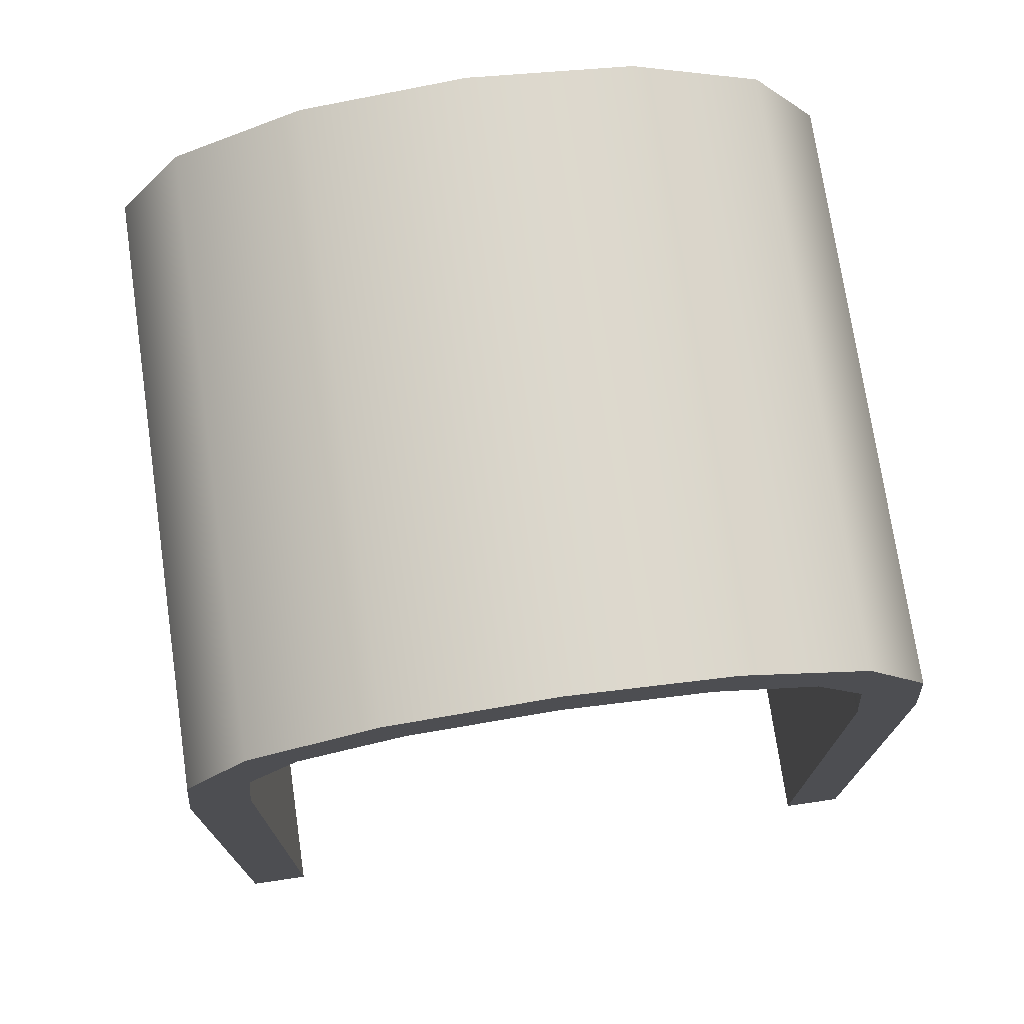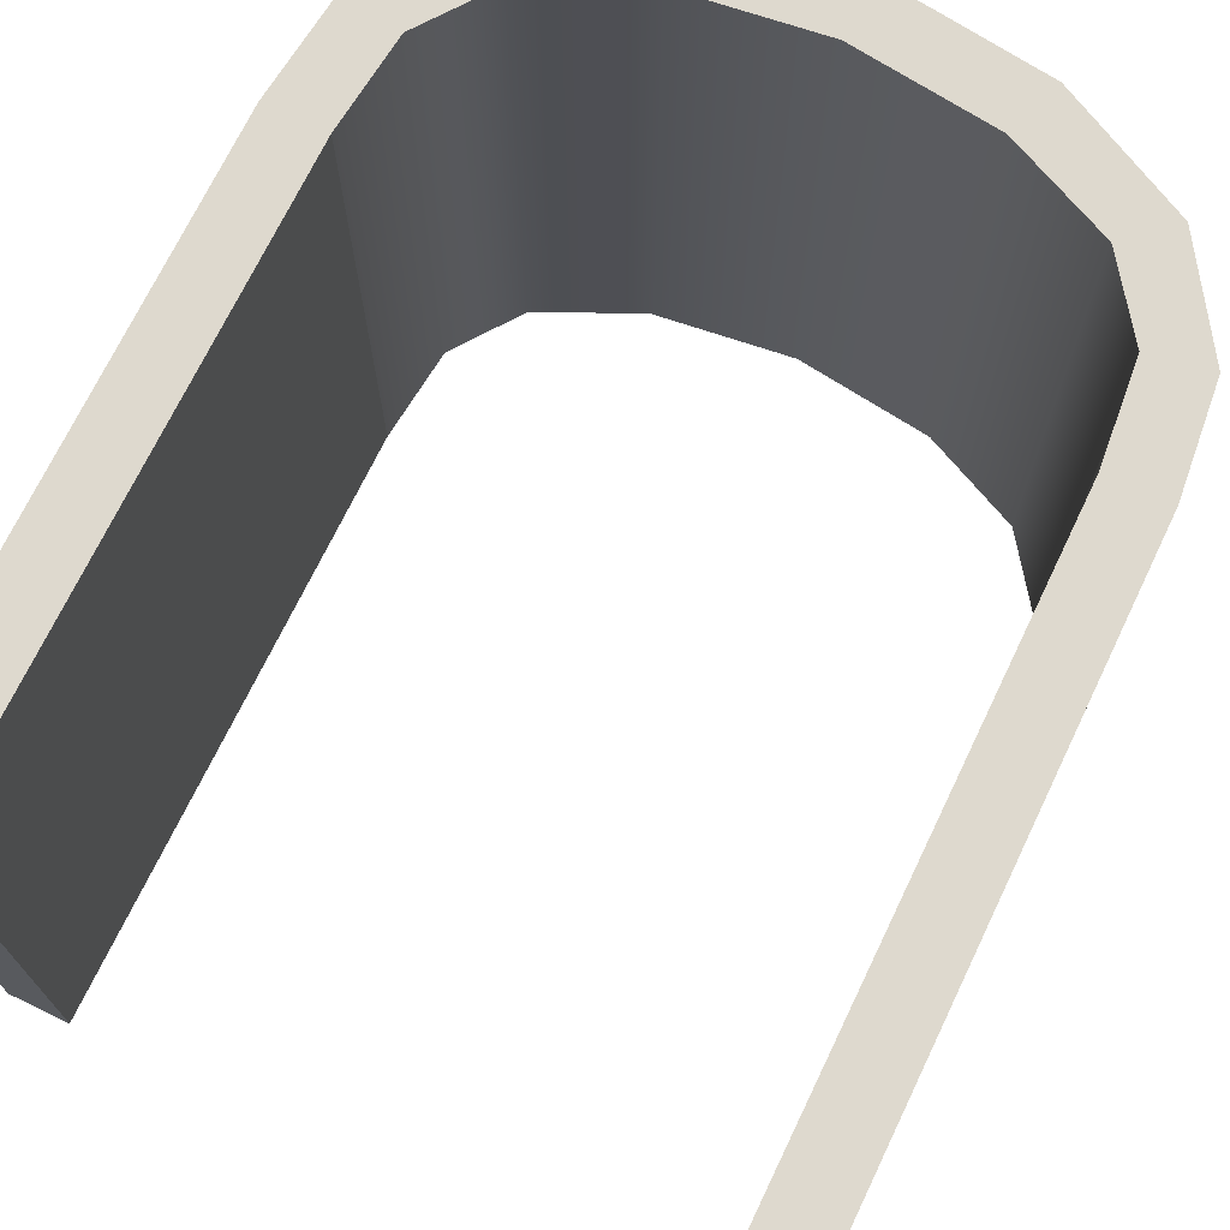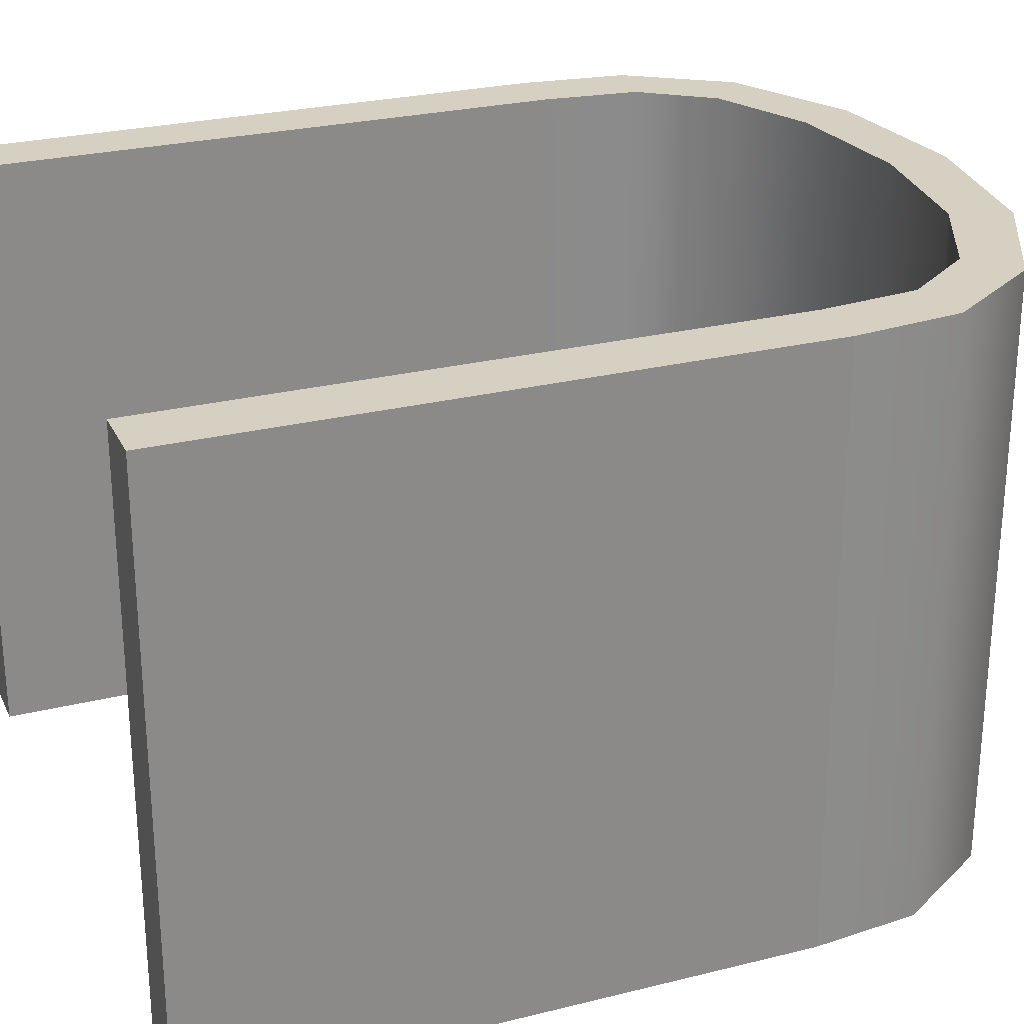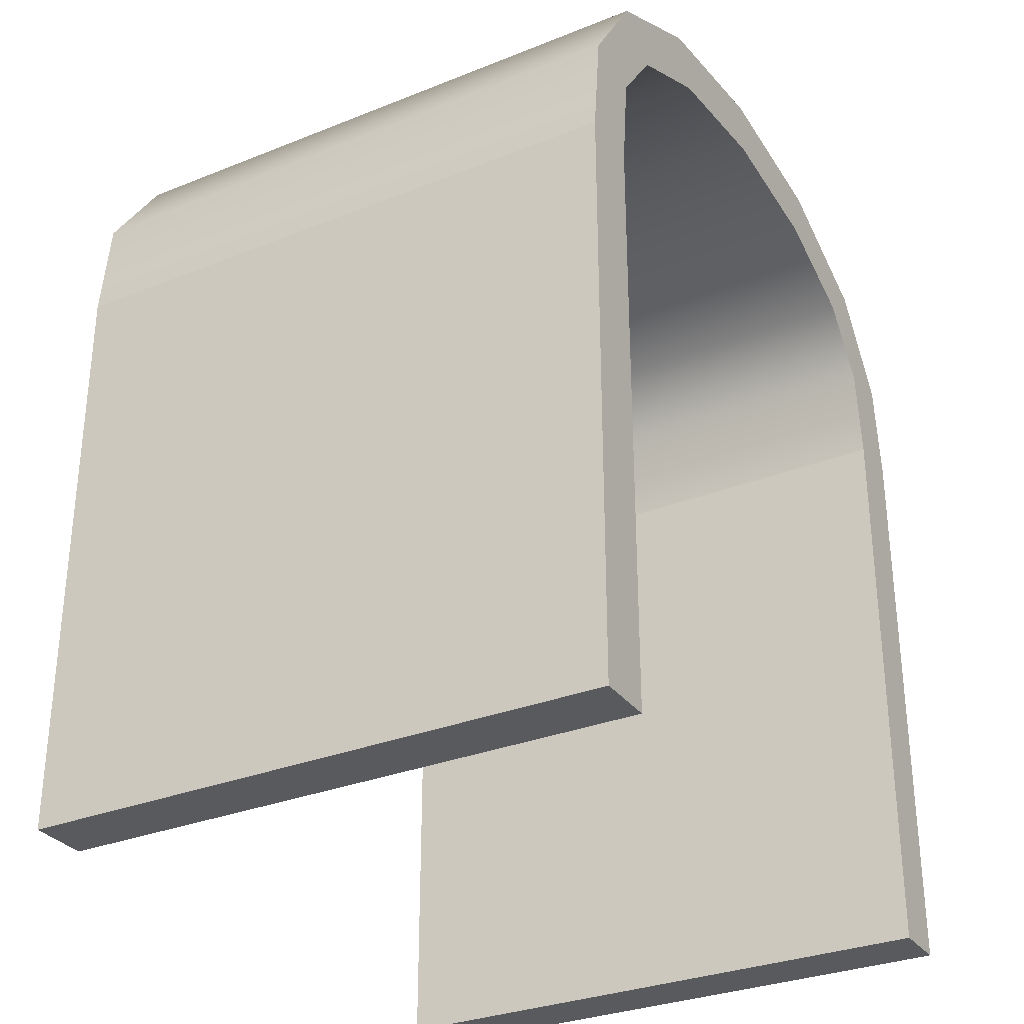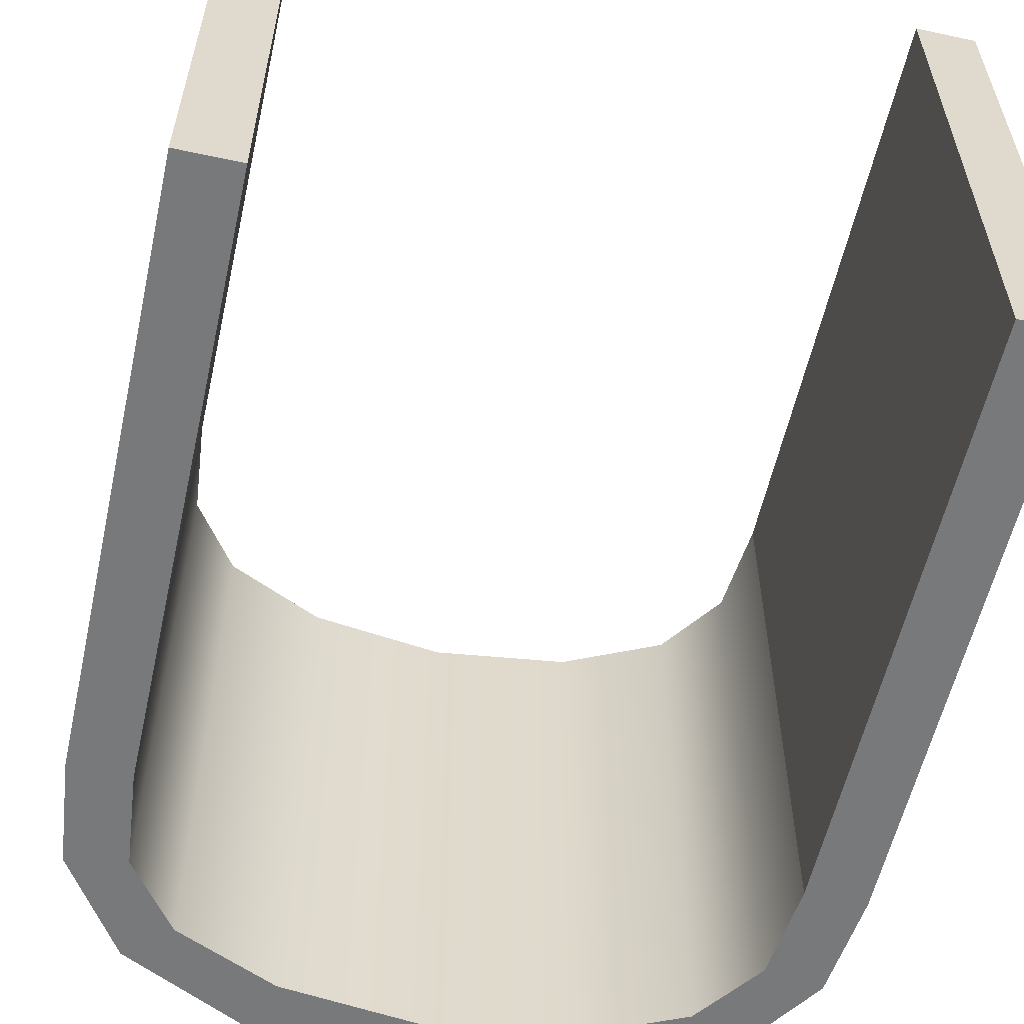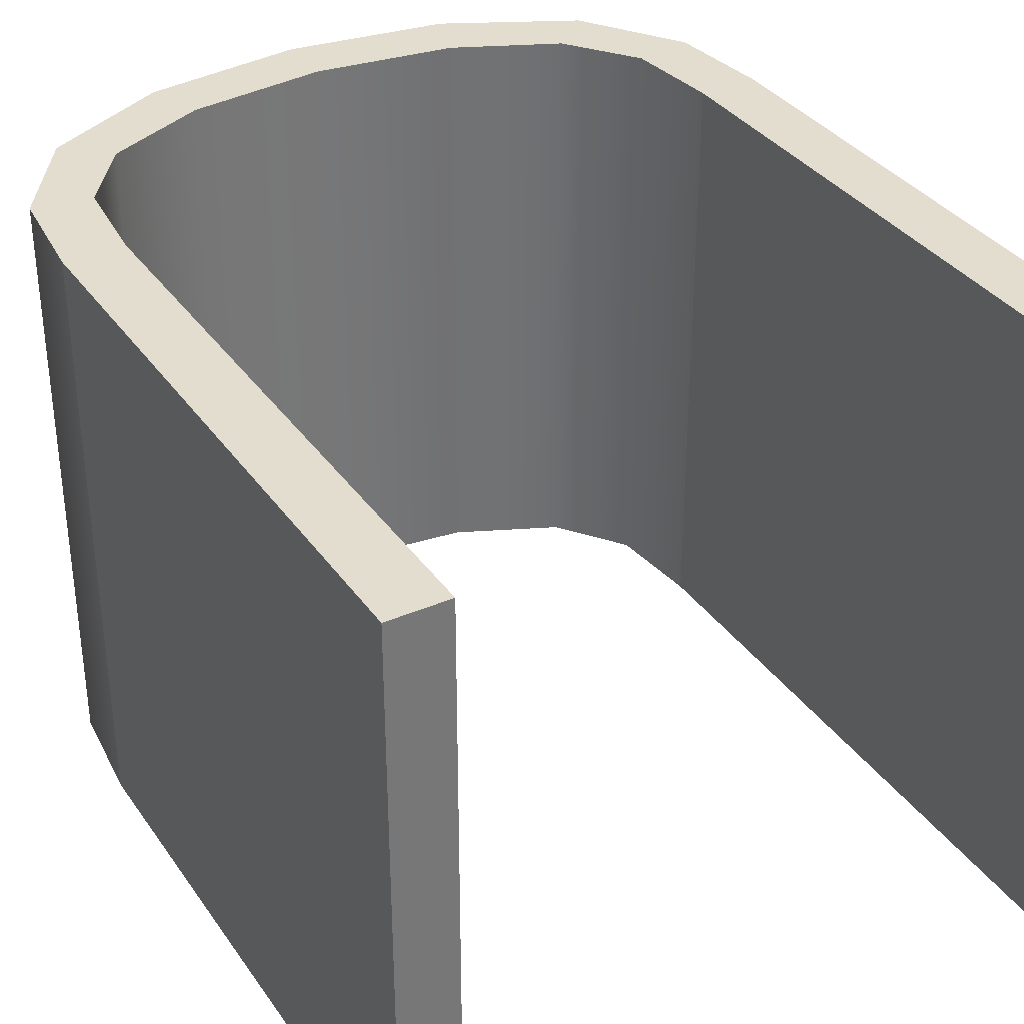
<metadata>
{"format":"obj","ext":"obj","renderer":"f3d","projection":"perspective","resolution":1024,"background":"white","views":[{"elev":73.8,"azim":171.7,"up":"+Y"},{"elev":71.6,"azim":25.7,"up":"+Z"},{"elev":26.5,"azim":68.7,"up":"+Z"},{"elev":-31.0,"azim":119.8,"up":"+Y"},{"elev":-57.7,"azim":-12.6,"up":"+Z"},{"elev":34.9,"azim":-30.0,"up":"+Z"}]}
</metadata>
<code>
g default
v -5.154 -0.5189 5
v -5.154 9.481 5
v -6.154 -0.5189 5
v -6.154 9.481 5
v -6.154 -0.5189 -5
v -6.154 9.481 -5
v -5.154 -0.5189 -5
v -5.154 9.481 -5
v 5.995 -0.5189 5
v 5.995 9.481 5
v 4.995 -0.5189 5
v 4.995 9.481 5
v 4.995 -0.5189 -5
v 4.995 9.481 -5
v 5.995 -0.5189 -5
v 5.995 9.481 -5
v -5.961 11.25 5
v -4.988 11.09 5
v -4.988 11.09 -5
v -5.961 11.25 -5
v -4.863 12.91 5
v -4.136 12.26 5
v -4.136 12.26 -5
v -4.863 12.91 -5
v -2.746 13.98 5
v -2.425 13.05 5
v -2.425 13.05 -5
v -2.746 13.98 -5
v -0.07927 14.33 5
v -0.07927 13.34 5
v -0.07927 13.34 -5
v -0.07927 14.33 -5
v 2.587 13.98 5
v 2.266 13.05 5
v 2.266 13.05 -5
v 2.587 13.98 -5
v 4.704 12.91 5
v 3.978 12.26 5
v 3.978 12.26 -5
v 4.704 12.91 -5
v 5.803 11.25 5
v 4.83 11.09 5
v 4.83 11.09 -5
v 5.803 11.25 -5
g pCube6
f 1 2 4 3
f 3 4 6 5
f 5 6 8 7
f 7 8 2 1
f 7 1 3 5
f 9 10 12 11
f 11 12 14 13
f 13 14 16 15
f 15 16 10 9
f 15 9 11 13
f 41 42 12 10
f 42 43 14 12
f 43 44 16 14
f 44 41 10 16
f 4 2 18 17
f 2 8 19 18
f 8 6 20 19
f 6 4 17 20
f 17 18 22 21
f 18 19 23 22
f 19 20 24 23
f 20 17 21 24
f 21 22 26 25
f 22 23 27 26
f 23 24 28 27
f 24 21 25 28
f 25 26 30 29
f 26 27 31 30
f 27 28 32 31
f 28 25 29 32
f 29 30 34 33
f 30 31 35 34
f 31 32 36 35
f 32 29 33 36
f 33 34 38 37
f 34 35 39 38
f 35 36 40 39
f 36 33 37 40
f 37 38 42 41
f 38 39 43 42
f 39 40 44 43
f 40 37 41 44

</code>
